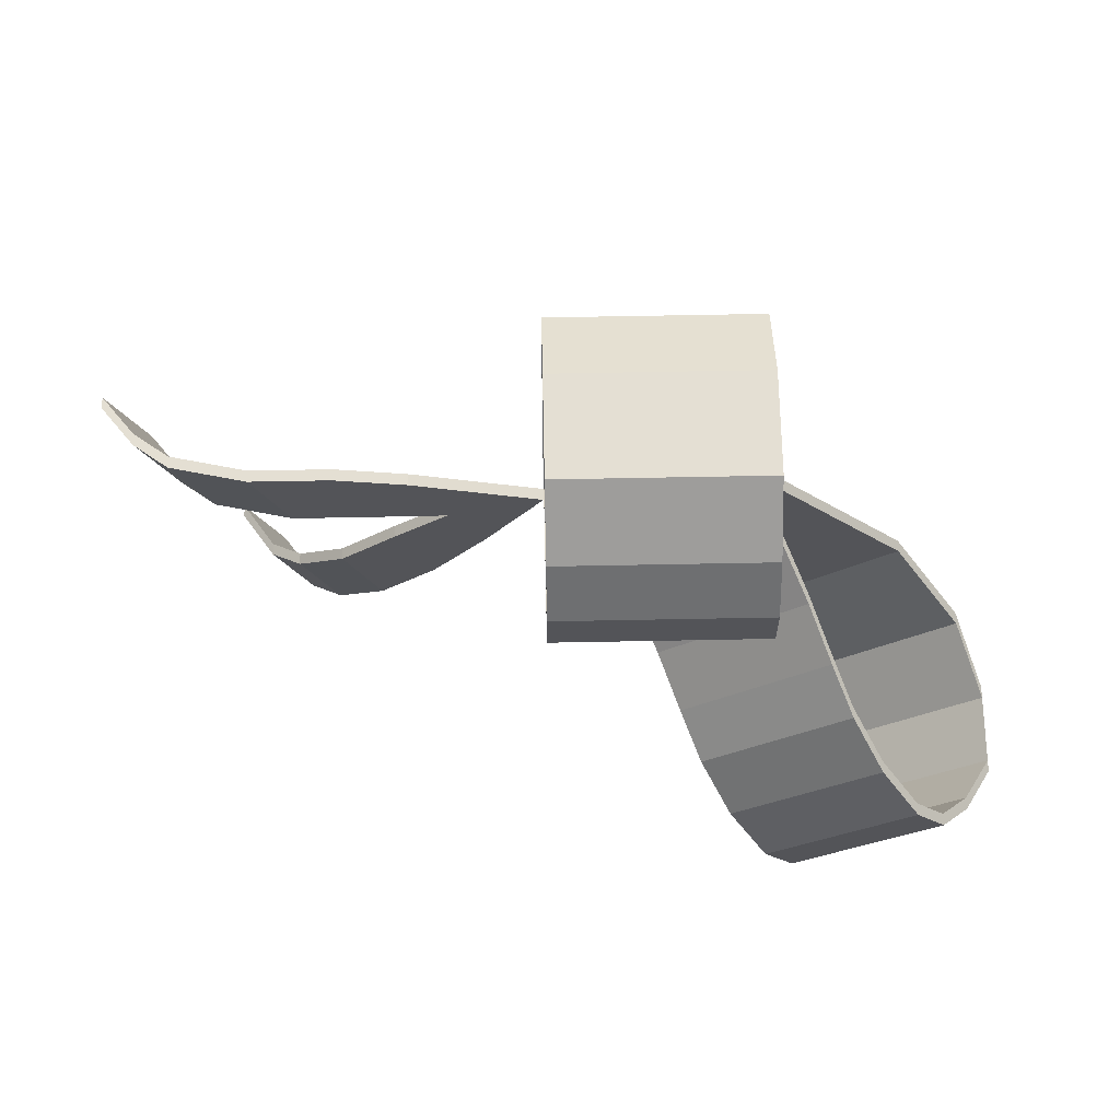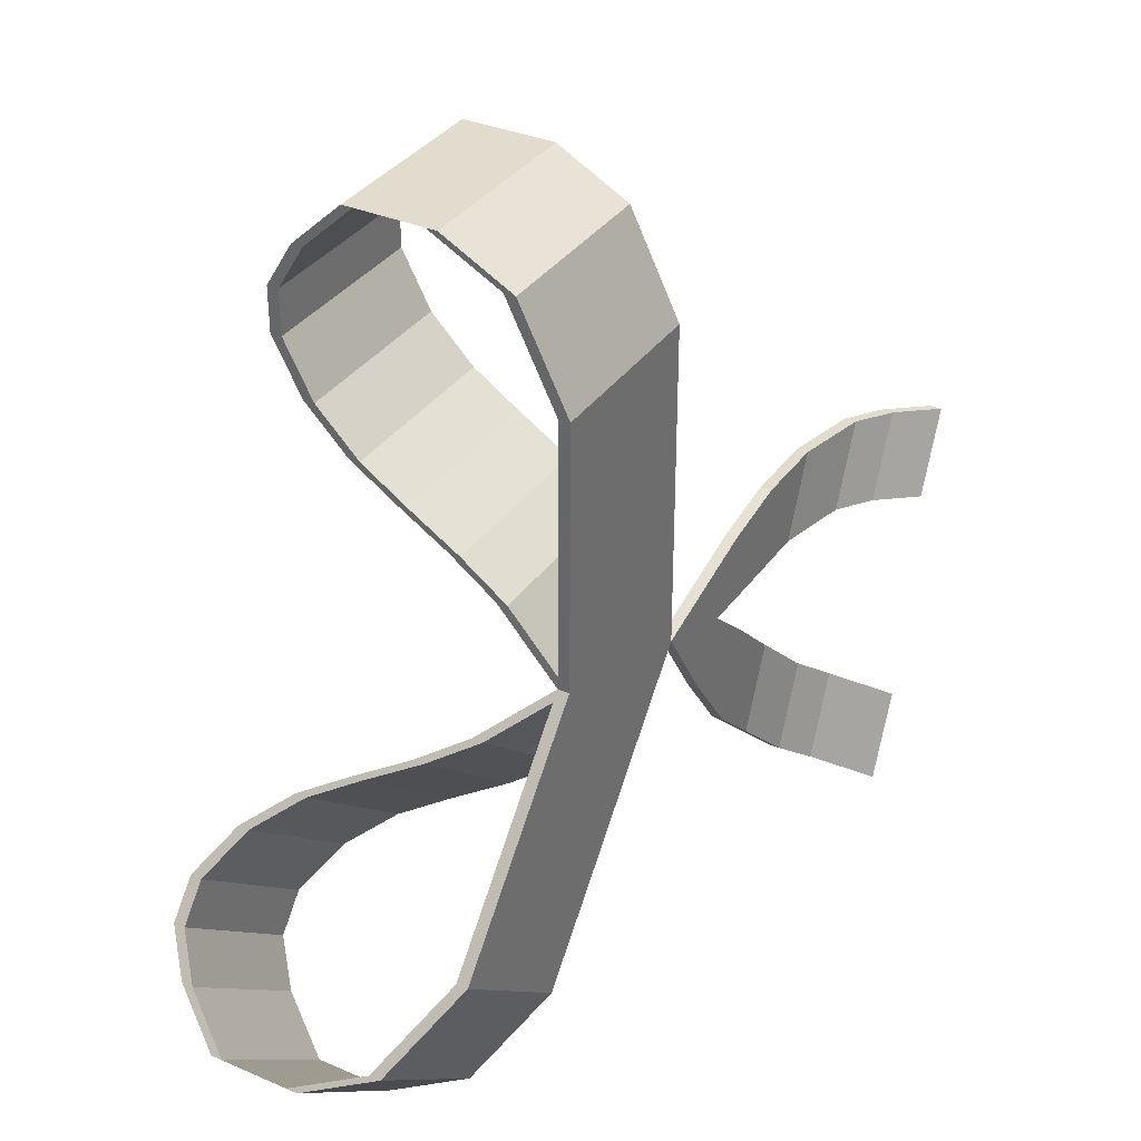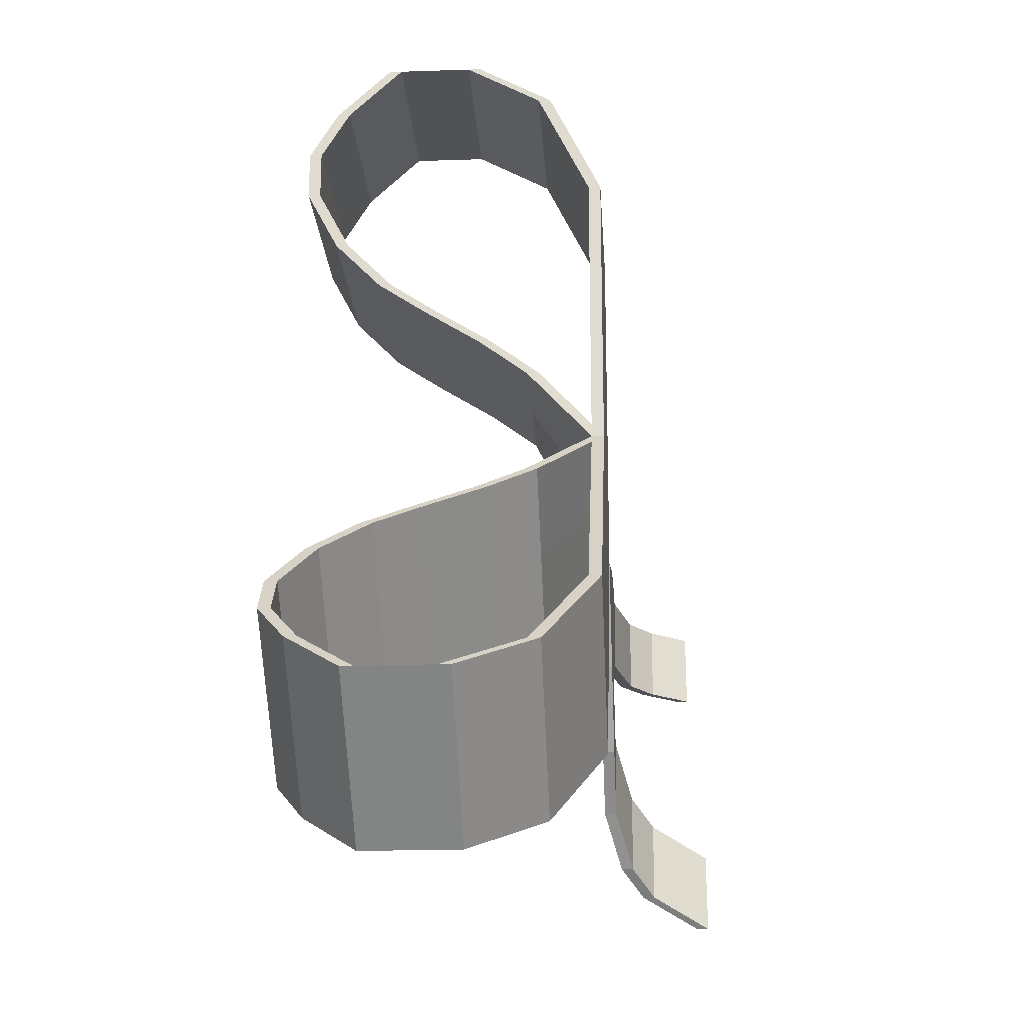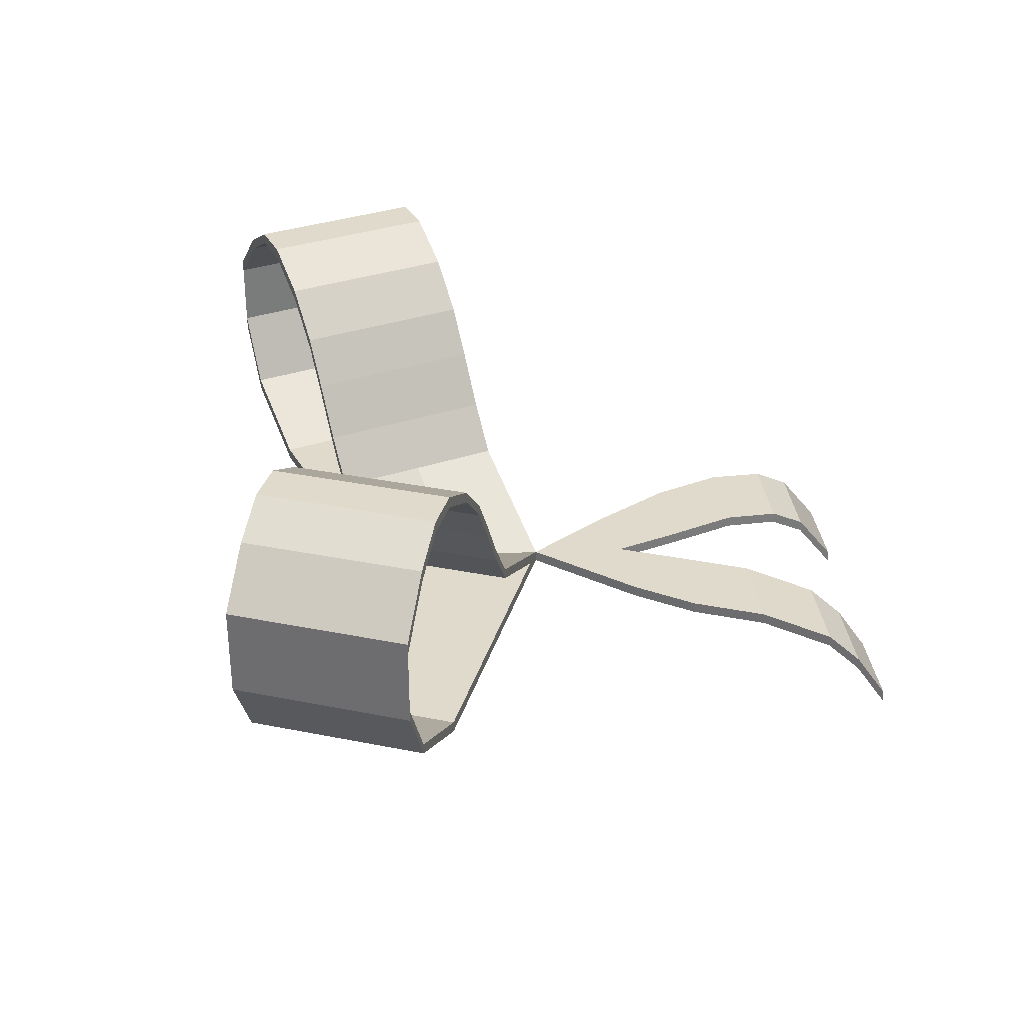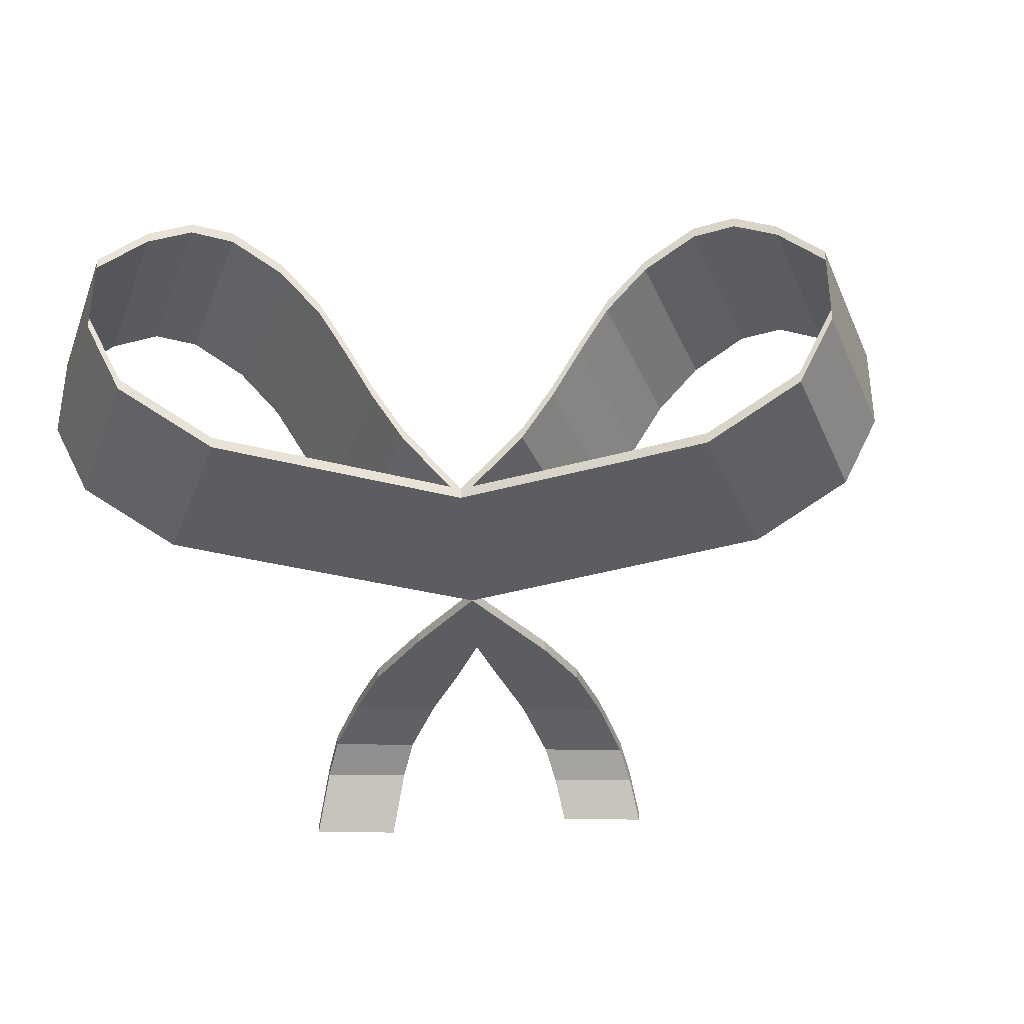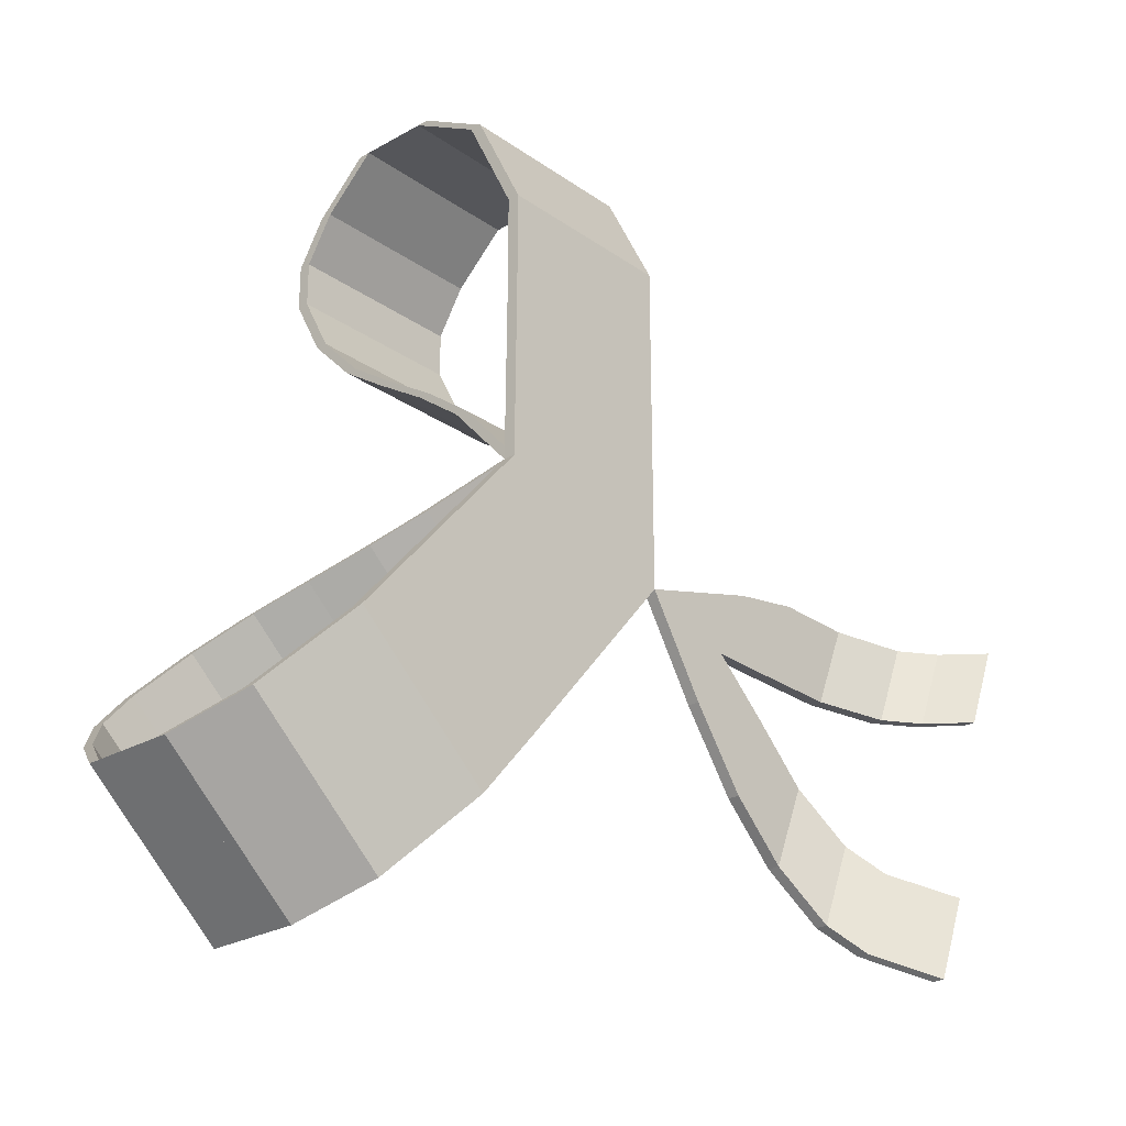
<metadata>
{"format":"obj","ext":"obj","renderer":"f3d","projection":"perspective","resolution":1024,"background":"white","views":[{"elev":66.5,"azim":178.9,"up":"+Z"},{"elev":34.6,"azim":-60.0,"up":"+Z"},{"elev":-21.0,"azim":-86.5,"up":"+Z"},{"elev":33.0,"azim":15.6,"up":"+Y"},{"elev":-35.4,"azim":-68.7,"up":"+Y"},{"elev":-26.0,"azim":-48.0,"up":"+Z"}]}
</metadata>
<code>
g default
v -0.01464 -0.4508 -0.05741
v 0.6866 -0.4508 0.1535
v 0.3044 -0.4508 -0.5544
v 0.4955 -0.4508 -0.2335
v -1.203 -0.4508 -1.461
v -1.583 -0.4508 -1.136
v -1.962 -0.4508 -0.8102
v -0.8776 -0.4508 -1.081
v -1.637 -0.4508 -0.4306
v -0.5146 -0.4508 0.1241
v -1.025 -0.4508 0.2834
v -1.257 -0.4508 -0.756
v -1.558 -0.1835 -1.875
v -1.938 -0.1835 -1.55
v -2.317 -0.1835 -1.224
v -1.695 0.2036 -2.035
v -2.075 0.2036 -1.71
v -2.454 0.2036 -1.384
v -1.695 0.6373 -2.035
v -2.075 0.6373 -1.71
v -2.454 0.6373 -1.384
v -1.523 0.919 -1.834
v -1.903 0.919 -1.509
v -2.282 0.919 -1.183
v -1.361 1.068 -1.645
v -1.741 1.068 -1.32
v -2.12 1.068 -0.9945
v -1.201 1.068 -1.458
v -1.58 1.068 -1.133
v -1.96 1.068 -0.8075
v -1.001 0.9086 -1.225
v -1.381 0.9086 -0.9
v -1.76 0.9086 -0.5745
v -0.8425 0.6715 -1.041
v -1.222 0.6715 -0.7151
v -1.602 0.6715 -0.3897
v -0.7334 0.4214 -0.9132
v -1.113 0.4214 -0.5878
v -1.493 0.4214 -0.2624
v -0.6168 0.136 -0.7772
v -0.9964 0.136 -0.4518
v -1.376 0.136 -0.1263
v -0.4944 -0.1153 -0.6344
v -0.874 -0.1153 -0.309
v -1.254 -0.1153 0.01641
v -1.015 -0.4508 1.742
v -0.5146 -0.4508 1.742
v -0.01464 -0.4508 1.742
v -1.015 -0.4508 1.242
v -0.01464 -0.4508 1.242
v -0.5146 -0.4508 1.242
v -1.015 -0.1835 2.288
v -0.5146 -0.1835 2.288
v -0.01464 -0.1835 2.288
v -1.015 0.2036 2.498
v -0.5146 0.2036 2.498
v -0.01464 0.2036 2.498
v -1.015 0.6373 2.498
v -0.5146 0.6373 2.498
v -0.01464 0.6373 2.498
v -1.015 0.919 2.234
v -0.5146 0.919 2.234
v -0.01464 0.919 2.234
v -1.015 1.068 1.985
v -0.5146 1.068 1.985
v -0.01464 1.068 1.985
v -1.015 1.068 1.739
v -0.5146 1.068 1.739
v -0.01464 1.068 1.739
v -1.015 0.9086 1.432
v -0.5146 0.9086 1.432
v -0.01464 0.9086 1.432
v -1.015 0.6715 1.188
v -0.5146 0.6715 1.188
v -0.01464 0.6715 1.188
v -1.015 0.4214 1.021
v -0.5146 0.4214 1.021
v -0.01464 0.4214 1.021
v -1.015 0.136 0.8415
v -0.5146 0.136 0.8415
v -0.01464 0.136 0.8415
v -1.015 -0.1153 0.6535
v -0.5146 -0.1153 0.6535
v -0.01464 -0.1153 0.6535
v 0.5995 -0.4508 -0.9578
v 0.7906 -0.4508 -0.4957
v 1.075 -0.4508 0.2259
v 0.8839 -0.4508 -0.2361
v 1.507 -0.4508 0.2259
v 1.315 -0.4508 -0.2361
v 1.917 -0.5401 0.2259
v 1.726 -0.5401 -0.2361
v 2.103 -0.674 0.2259
v 1.912 -0.674 -0.2361
v 2.272 -0.887 0.2259
v 2.081 -0.887 -0.2361
v 0.9021 -0.4508 -1.243
v 1.093 -0.4508 -0.7812
v 1.16 -0.5376 -1.503
v 1.351 -0.5376 -1.041
v 1.327 -0.6571 -1.634
v 1.518 -0.6571 -1.172
v 1.514 -0.9664 -1.784
v 1.705 -0.9664 -1.322
v 0.6866 -0.3877 0.1535
v 0.4955 -0.3877 -0.2335
v -0.01464 -0.3877 -0.05741
v 0.3044 -0.3877 -0.5544
v 0.7906 -0.3877 -0.4957
v 0.5995 -0.3877 -0.9578
v 1.075 -0.3877 0.2259
v 0.8839 -0.3877 -0.2361
v 1.507 -0.3877 0.2259
v 1.315 -0.3877 -0.2361
v 1.917 -0.477 0.2259
v 1.726 -0.477 -0.2361
v 2.103 -0.6109 0.2259
v 1.912 -0.6109 -0.2361
v 2.272 -0.8239 0.2259
v 2.081 -0.8239 -0.2361
v 1.093 -0.3877 -0.7812
v 0.9021 -0.3877 -1.243
v 1.351 -0.4745 -1.041
v 1.16 -0.4745 -1.503
v 1.518 -0.5939 -1.172
v 1.327 -0.5939 -1.634
v 1.705 -0.9032 -1.322
v 1.514 -0.9032 -1.784
v -0.5146 -0.3877 0.1241
v -1.257 -0.3877 -0.756
v -0.01464 -0.3877 -0.05741
v -0.8776 -0.3877 -1.081
v -1.583 -0.3877 -1.136
v -1.962 -0.3877 -0.8102
v -1.637 -0.3877 -0.4306
v -1.025 -0.3877 0.2834
v -1.203 -0.3877 -1.461
v -1.558 -0.1204 -1.875
v -1.938 -0.1204 -1.55
v -2.317 -0.1204 -1.224
v -1.695 0.2667 -2.035
v -2.075 0.2667 -1.71
v -2.454 0.2667 -1.384
v -1.695 0.7005 -2.035
v -2.075 0.7005 -1.71
v -2.454 0.7005 -1.384
v -1.523 0.9821 -1.834
v -1.903 0.9821 -1.509
v -2.282 0.9821 -1.183
v -1.361 1.132 -1.645
v -1.741 1.132 -1.32
v -2.12 1.132 -0.9945
v -1.201 1.132 -1.458
v -1.58 1.132 -1.133
v -1.96 1.132 -0.8075
v -1.001 0.9717 -1.225
v -1.381 0.9717 -0.9
v -1.76 0.9717 -0.5745
v -0.8425 0.7347 -1.041
v -1.222 0.7347 -0.7151
v -1.602 0.7347 -0.3897
v -0.7334 0.4845 -0.9132
v -1.113 0.4845 -0.5878
v -1.493 0.4845 -0.2624
v -0.6168 0.1991 -0.7772
v -0.9964 0.1991 -0.4518
v -1.376 0.1991 -0.1263
v -0.4944 -0.05221 -0.6344
v -0.874 -0.05221 -0.309
v -1.254 -0.05221 0.01641
v -0.5146 -0.3877 1.242
v -1.015 -0.3877 1.242
v -0.5146 -0.3877 1.742
v -0.01464 -0.3877 1.742
v -0.01464 -0.3877 1.242
v -1.015 -0.3877 1.742
v -1.015 -0.1204 2.288
v -0.5146 -0.1204 2.288
v -0.01464 -0.1204 2.288
v -1.015 0.2667 2.498
v -0.5146 0.2667 2.498
v -0.01464 0.2667 2.498
v -1.015 0.7005 2.498
v -0.5146 0.7005 2.498
v -0.01464 0.7005 2.498
v -1.015 0.9821 2.234
v -0.5146 0.9821 2.234
v -0.01464 0.9821 2.234
v -1.015 1.132 1.985
v -0.5146 1.132 1.985
v -0.01464 1.132 1.985
v -1.015 1.132 1.739
v -0.5146 1.132 1.739
v -0.01464 1.132 1.739
v -1.015 0.9717 1.432
v -0.5146 0.9717 1.432
v -0.01464 0.9717 1.432
v -1.015 0.7347 1.188
v -0.5146 0.7347 1.188
v -0.01464 0.7347 1.188
v -1.015 0.4845 1.021
v -0.5146 0.4845 1.021
v -0.01464 0.4845 1.021
v -1.015 0.1991 0.8415
v -0.5146 0.1991 0.8415
v -0.01464 0.1991 0.8415
v -1.015 -0.05221 0.6535
v -0.5146 -0.05221 0.6535
v -0.01464 -0.05221 0.6535
g polySurface2
f 105 106 107
f 106 108 107
f 130 129 131 132
f 130 133 134 135
f 130 135 136 129
f 130 132 137 133
f 133 137 138 139
f 134 133 139 140
f 139 138 141 142
f 140 139 142 143
f 142 141 144 145
f 143 142 145 146
f 145 144 147 148
f 146 145 148 149
f 148 147 150 151
f 149 148 151 152
f 151 150 153 154
f 152 151 154 155
f 154 153 156 157
f 155 154 157 158
f 157 156 159 160
f 158 157 160 161
f 160 159 162 163
f 161 160 163 164
f 163 162 165 166
f 164 163 166 167
f 166 165 168 169
f 167 166 169 170
f 169 168 131 129
f 170 169 129 136
f 171 129 136 172
f 171 173 174 175
f 171 175 131 129
f 171 172 176 173
f 173 176 177 178
f 174 173 178 179
f 178 177 180 181
f 179 178 181 182
f 181 180 183 184
f 182 181 184 185
f 184 183 186 187
f 185 184 187 188
f 187 186 189 190
f 188 187 190 191
f 190 189 192 193
f 191 190 193 194
f 193 192 195 196
f 194 193 196 197
f 196 195 198 199
f 197 196 199 200
f 199 198 201 202
f 200 199 202 203
f 202 201 204 205
f 203 202 205 206
f 205 204 207 208
f 206 205 208 209
f 208 207 136 129
f 209 208 129 131
f 108 106 109 110
f 106 105 111 112
f 112 111 113 114
f 114 113 115 116
f 116 115 117 118
f 118 117 119 120
f 110 109 121 122
f 122 121 123 124
f 124 123 125 126
f 126 125 127 128
f 2 1 4
f 4 1 3
f 12 8 1 10
f 12 9 7 6
f 12 10 11 9
f 12 6 5 8
f 6 14 13 5
f 7 15 14 6
f 14 17 16 13
f 15 18 17 14
f 17 20 19 16
f 18 21 20 17
f 20 23 22 19
f 21 24 23 20
f 23 26 25 22
f 24 27 26 23
f 26 29 28 25
f 27 30 29 26
f 29 32 31 28
f 30 33 32 29
f 32 35 34 31
f 33 36 35 32
f 35 38 37 34
f 36 39 38 35
f 38 41 40 37
f 39 42 41 38
f 41 44 43 40
f 42 45 44 41
f 44 10 1 43
f 45 11 10 44
f 51 49 11 10
f 51 50 48 47
f 51 10 1 50
f 51 47 46 49
f 47 53 52 46
f 48 54 53 47
f 53 56 55 52
f 54 57 56 53
f 56 59 58 55
f 57 60 59 56
f 59 62 61 58
f 60 63 62 59
f 62 65 64 61
f 63 66 65 62
f 65 68 67 64
f 66 69 68 65
f 68 71 70 67
f 69 72 71 68
f 71 74 73 70
f 72 75 74 71
f 74 77 76 73
f 75 78 77 74
f 77 80 79 76
f 78 81 80 77
f 80 83 82 79
f 81 84 83 80
f 83 10 11 82
f 84 1 10 83
f 3 85 86 4
f 4 88 87 2
f 88 90 89 87
f 90 92 91 89
f 92 94 93 91
f 94 96 95 93
f 85 97 98 86
f 97 99 100 98
f 99 101 102 100
f 101 103 104 102
f 1 2 105 107
f 3 1 107 108
f 4 86 109 106
f 85 3 108 110
f 2 87 111 105
f 88 4 106 112
f 87 89 113 111
f 90 88 112 114
f 89 91 115 113
f 92 90 114 116
f 91 93 117 115
f 94 92 116 118
f 93 95 119 117
f 95 96 120 119
f 96 94 118 120
f 86 98 121 109
f 97 85 110 122
f 98 100 123 121
f 99 97 122 124
f 100 102 125 123
f 101 99 124 126
f 102 104 127 125
f 104 103 128 127
f 103 101 126 128
f 1 8 132 131
f 7 9 135 134
f 9 11 136 135
f 8 5 137 132
f 5 13 138 137
f 15 7 134 140
f 13 16 141 138
f 18 15 140 143
f 16 19 144 141
f 21 18 143 146
f 19 22 147 144
f 24 21 146 149
f 22 25 150 147
f 27 24 149 152
f 25 28 153 150
f 30 27 152 155
f 28 31 156 153
f 33 30 155 158
f 31 34 159 156
f 36 33 158 161
f 34 37 162 159
f 39 36 161 164
f 37 40 165 162
f 42 39 164 167
f 40 43 168 165
f 45 42 167 170
f 43 1 131 168
f 11 45 170 136
f 11 49 172 136
f 48 50 175 174
f 50 1 131 175
f 49 46 176 172
f 46 52 177 176
f 54 48 174 179
f 52 55 180 177
f 57 54 179 182
f 55 58 183 180
f 60 57 182 185
f 58 61 186 183
f 63 60 185 188
f 61 64 189 186
f 66 63 188 191
f 64 67 192 189
f 69 66 191 194
f 67 70 195 192
f 72 69 194 197
f 70 73 198 195
f 75 72 197 200
f 73 76 201 198
f 78 75 200 203
f 76 79 204 201
f 81 78 203 206
f 79 82 207 204
f 84 81 206 209
f 82 11 136 207
f 1 84 209 131

</code>
